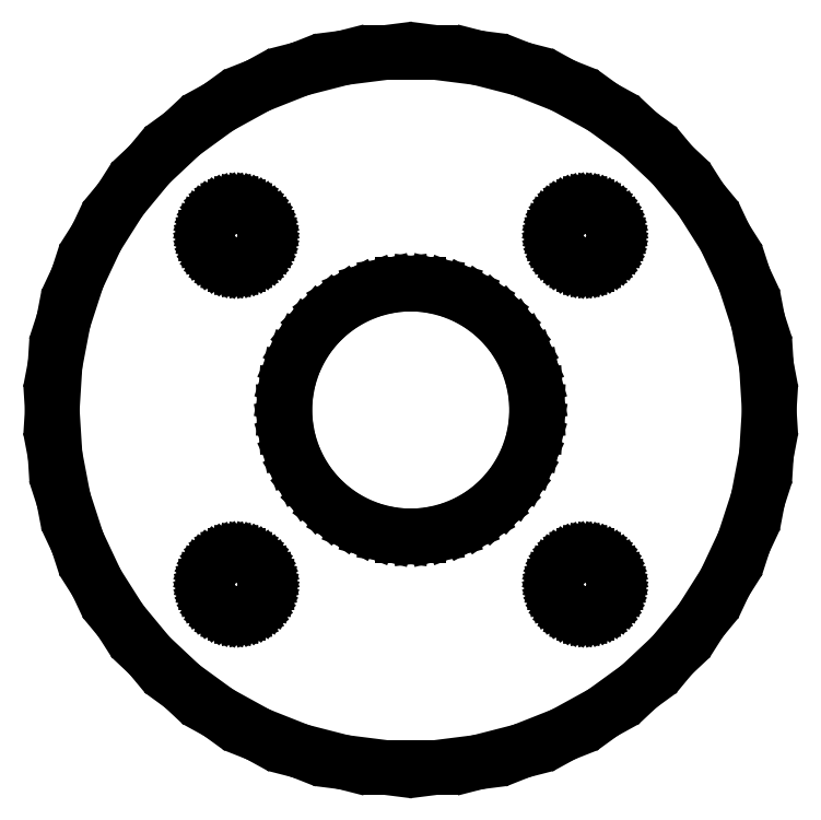
<metadata>
{"format":"dxf","ext":"dxf","renderer":"ezdxf+matplotlib","layout":"modelspace","background":"white","min_lineweight":24,"dpi":150}
</metadata>
<code>
0
SECTION
2
ENTITIES
0
LINE
8
0
10
3.467
20
-18.17
11
5.717
21
-17.59
0
LINE
8
0
10
5.717
20
-17.59
11
7.877
21
-16.74
0
LINE
8
0
10
7.877
20
-16.74
11
9.913
21
-15.62
0
LINE
8
0
10
9.913
20
-15.62
11
11.79
21
-14.25
0
LINE
8
0
10
11.79
20
-14.25
11
13.49
21
-12.66
0
LINE
8
0
10
13.49
20
-12.66
11
14.97
21
-10.87
0
LINE
8
0
10
14.97
20
-10.87
11
16.21
21
-8.912
0
LINE
8
0
10
16.21
20
-8.912
11
17.2
21
-6.81
0
LINE
8
0
10
17.2
20
-6.81
11
17.92
21
-4.601
0
LINE
8
0
10
17.92
20
-4.601
11
18.35
21
-2.319
0
LINE
8
0
10
18.35
20
-2.319
11
18.5
21
0
0
LINE
8
0
10
18.5
20
0
11
18.35
21
2.319
0
LINE
8
0
10
18.35
20
2.319
11
17.92
21
4.601
0
LINE
8
0
10
17.92
20
4.601
11
17.2
21
6.81
0
LINE
8
0
10
17.2
20
6.81
11
16.21
21
8.912
0
LINE
8
0
10
16.21
20
8.912
11
14.97
21
10.87
0
LINE
8
0
10
14.97
20
10.87
11
13.49
21
12.66
0
LINE
8
0
10
13.49
20
12.66
11
11.79
21
14.25
0
LINE
8
0
10
11.79
20
14.25
11
9.913
21
15.62
0
LINE
8
0
10
9.913
20
15.62
11
7.877
21
16.74
0
LINE
8
0
10
7.877
20
16.74
11
5.717
21
17.59
0
LINE
8
0
10
5.717
20
17.59
11
3.467
21
18.17
0
LINE
8
0
10
3.467
20
18.17
11
1.162
21
18.46
0
LINE
8
0
10
1.162
20
18.46
11
-1.162
21
18.46
0
LINE
8
0
10
-1.162
20
18.46
11
-3.467
21
18.17
0
LINE
8
0
10
-3.467
20
18.17
11
-5.717
21
17.59
0
LINE
8
0
10
-5.717
20
17.59
11
-7.877
21
16.74
0
LINE
8
0
10
-7.877
20
16.74
11
-9.913
21
15.62
0
LINE
8
0
10
-9.913
20
15.62
11
-11.79
21
14.25
0
LINE
8
0
10
-11.79
20
14.25
11
-13.49
21
12.66
0
LINE
8
0
10
-13.49
20
12.66
11
-14.97
21
10.87
0
LINE
8
0
10
-14.97
20
10.87
11
-16.21
21
8.912
0
LINE
8
0
10
-16.21
20
8.912
11
-17.2
21
6.81
0
LINE
8
0
10
-17.2
20
6.81
11
-17.92
21
4.601
0
LINE
8
0
10
-17.92
20
4.601
11
-18.35
21
2.319
0
LINE
8
0
10
-18.35
20
2.319
11
-18.5
21
0
0
LINE
8
0
10
-18.5
20
0
11
-18.35
21
-2.319
0
LINE
8
0
10
-18.35
20
-2.319
11
-17.92
21
-4.601
0
LINE
8
0
10
-17.92
20
-4.601
11
-17.2
21
-6.81
0
LINE
8
0
10
-17.2
20
-6.81
11
-16.21
21
-8.912
0
LINE
8
0
10
-16.21
20
-8.912
11
-14.97
21
-10.87
0
LINE
8
0
10
-14.97
20
-10.87
11
-13.49
21
-12.66
0
LINE
8
0
10
-13.49
20
-12.66
11
-11.79
21
-14.25
0
LINE
8
0
10
-11.79
20
-14.25
11
-9.913
21
-15.62
0
LINE
8
0
10
-9.913
20
-15.62
11
-7.877
21
-16.74
0
LINE
8
0
10
-7.877
20
-16.74
11
-5.717
21
-17.59
0
LINE
8
0
10
-5.717
20
-17.59
11
-3.467
21
-18.17
0
LINE
8
0
10
-3.467
20
-18.17
11
-1.162
21
-18.46
0
LINE
8
0
10
-1.162
20
-18.46
11
1.162
21
-18.46
0
LINE
8
0
10
1.162
20
-18.46
11
3.467
21
-18.17
0
LINE
8
0
10
-9.094
20
7.503
11
-9.281
21
7.527
0
LINE
8
0
10
-9.281
20
7.527
11
-9.464
21
7.573
0
LINE
8
0
10
-9.464
20
7.573
11
-9.639
21
7.643
0
LINE
8
0
10
-9.639
20
7.643
11
-9.804
21
7.734
0
LINE
8
0
10
-9.804
20
7.734
11
-9.956
21
7.844
0
LINE
8
0
10
-9.956
20
7.844
11
-10.09
21
7.973
0
LINE
8
0
10
-10.09
20
7.973
11
-10.21
21
8.118
0
LINE
8
0
10
-10.21
20
8.118
11
-10.31
21
8.277
0
LINE
8
0
10
-10.31
20
8.277
11
-10.39
21
8.448
0
LINE
8
0
10
-10.39
20
8.448
11
-10.45
21
8.627
0
LINE
8
0
10
-10.45
20
8.627
11
-10.49
21
8.812
0
LINE
8
0
10
-10.49
20
8.812
11
-10.5
21
9
0
LINE
8
0
10
-10.5
20
9
11
-10.49
21
9.188
0
LINE
8
0
10
-10.49
20
9.188
11
-10.45
21
9.373
0
LINE
8
0
10
-10.45
20
9.373
11
-10.39
21
9.552
0
LINE
8
0
10
-10.39
20
9.552
11
-10.31
21
9.723
0
LINE
8
0
10
-10.31
20
9.723
11
-10.21
21
9.882
0
LINE
8
0
10
-10.21
20
9.882
11
-10.09
21
10.03
0
LINE
8
0
10
-10.09
20
10.03
11
-9.956
21
10.16
0
LINE
8
0
10
-9.956
20
10.16
11
-9.804
21
10.27
0
LINE
8
0
10
-9.804
20
10.27
11
-9.639
21
10.36
0
LINE
8
0
10
-9.639
20
10.36
11
-9.464
21
10.43
0
LINE
8
0
10
-9.464
20
10.43
11
-9.281
21
10.47
0
LINE
8
0
10
-9.281
20
10.47
11
-9.094
21
10.5
0
LINE
8
0
10
-9.094
20
10.5
11
-8.906
21
10.5
0
LINE
8
0
10
-8.906
20
10.5
11
-8.719
21
10.47
0
LINE
8
0
10
-8.719
20
10.47
11
-8.536
21
10.43
0
LINE
8
0
10
-8.536
20
10.43
11
-8.361
21
10.36
0
LINE
8
0
10
-8.361
20
10.36
11
-8.196
21
10.27
0
LINE
8
0
10
-8.196
20
10.27
11
-8.044
21
10.16
0
LINE
8
0
10
-8.044
20
10.16
11
-7.907
21
10.03
0
LINE
8
0
10
-7.907
20
10.03
11
-7.786
21
9.882
0
LINE
8
0
10
-7.786
20
9.882
11
-7.686
21
9.723
0
LINE
8
0
10
-7.686
20
9.723
11
-7.605
21
9.552
0
LINE
8
0
10
-7.605
20
9.552
11
-7.547
21
9.373
0
LINE
8
0
10
-7.547
20
9.373
11
-7.512
21
9.188
0
LINE
8
0
10
-7.512
20
9.188
11
-7.5
21
9
0
LINE
8
0
10
-7.5
20
9
11
-7.512
21
8.812
0
LINE
8
0
10
-7.512
20
8.812
11
-7.547
21
8.627
0
LINE
8
0
10
-7.547
20
8.627
11
-7.605
21
8.448
0
LINE
8
0
10
-7.605
20
8.448
11
-7.686
21
8.277
0
LINE
8
0
10
-7.686
20
8.277
11
-7.786
21
8.118
0
LINE
8
0
10
-7.786
20
8.118
11
-7.907
21
7.973
0
LINE
8
0
10
-7.907
20
7.973
11
-8.044
21
7.844
0
LINE
8
0
10
-8.044
20
7.844
11
-8.196
21
7.734
0
LINE
8
0
10
-8.196
20
7.734
11
-8.361
21
7.643
0
LINE
8
0
10
-8.361
20
7.643
11
-8.536
21
7.573
0
LINE
8
0
10
-8.536
20
7.573
11
-8.719
21
7.527
0
LINE
8
0
10
-8.719
20
7.527
11
-8.906
21
7.503
0
LINE
8
0
10
-8.906
20
7.503
11
-9.094
21
7.503
0
LINE
8
0
10
8.906
20
7.503
11
8.719
21
7.527
0
LINE
8
0
10
8.719
20
7.527
11
8.536
21
7.573
0
LINE
8
0
10
8.536
20
7.573
11
8.361
21
7.643
0
LINE
8
0
10
8.361
20
7.643
11
8.196
21
7.734
0
LINE
8
0
10
8.196
20
7.734
11
8.044
21
7.844
0
LINE
8
0
10
8.044
20
7.844
11
7.907
21
7.973
0
LINE
8
0
10
7.907
20
7.973
11
7.786
21
8.118
0
LINE
8
0
10
7.786
20
8.118
11
7.686
21
8.277
0
LINE
8
0
10
7.686
20
8.277
11
7.605
21
8.448
0
LINE
8
0
10
7.605
20
8.448
11
7.547
21
8.627
0
LINE
8
0
10
7.547
20
8.627
11
7.512
21
8.812
0
LINE
8
0
10
7.512
20
8.812
11
7.5
21
9
0
LINE
8
0
10
7.5
20
9
11
7.512
21
9.188
0
LINE
8
0
10
7.512
20
9.188
11
7.547
21
9.373
0
LINE
8
0
10
7.547
20
9.373
11
7.605
21
9.552
0
LINE
8
0
10
7.605
20
9.552
11
7.686
21
9.723
0
LINE
8
0
10
7.686
20
9.723
11
7.786
21
9.882
0
LINE
8
0
10
7.786
20
9.882
11
7.907
21
10.03
0
LINE
8
0
10
7.907
20
10.03
11
8.044
21
10.16
0
LINE
8
0
10
8.044
20
10.16
11
8.196
21
10.27
0
LINE
8
0
10
8.196
20
10.27
11
8.361
21
10.36
0
LINE
8
0
10
8.361
20
10.36
11
8.536
21
10.43
0
LINE
8
0
10
8.536
20
10.43
11
8.719
21
10.47
0
LINE
8
0
10
8.719
20
10.47
11
8.906
21
10.5
0
LINE
8
0
10
8.906
20
10.5
11
9.094
21
10.5
0
LINE
8
0
10
9.094
20
10.5
11
9.281
21
10.47
0
LINE
8
0
10
9.281
20
10.47
11
9.464
21
10.43
0
LINE
8
0
10
9.464
20
10.43
11
9.639
21
10.36
0
LINE
8
0
10
9.639
20
10.36
11
9.804
21
10.27
0
LINE
8
0
10
9.804
20
10.27
11
9.956
21
10.16
0
LINE
8
0
10
9.956
20
10.16
11
10.09
21
10.03
0
LINE
8
0
10
10.09
20
10.03
11
10.21
21
9.882
0
LINE
8
0
10
10.21
20
9.882
11
10.31
21
9.723
0
LINE
8
0
10
10.31
20
9.723
11
10.39
21
9.552
0
LINE
8
0
10
10.39
20
9.552
11
10.45
21
9.373
0
LINE
8
0
10
10.45
20
9.373
11
10.49
21
9.188
0
LINE
8
0
10
10.49
20
9.188
11
10.5
21
9
0
LINE
8
0
10
10.5
20
9
11
10.49
21
8.812
0
LINE
8
0
10
10.49
20
8.812
11
10.45
21
8.627
0
LINE
8
0
10
10.45
20
8.627
11
10.39
21
8.448
0
LINE
8
0
10
10.39
20
8.448
11
10.31
21
8.277
0
LINE
8
0
10
10.31
20
8.277
11
10.21
21
8.118
0
LINE
8
0
10
10.21
20
8.118
11
10.09
21
7.973
0
LINE
8
0
10
10.09
20
7.973
11
9.956
21
7.844
0
LINE
8
0
10
9.956
20
7.844
11
9.804
21
7.734
0
LINE
8
0
10
9.804
20
7.734
11
9.639
21
7.643
0
LINE
8
0
10
9.639
20
7.643
11
9.464
21
7.573
0
LINE
8
0
10
9.464
20
7.573
11
9.281
21
7.527
0
LINE
8
0
10
9.281
20
7.527
11
9.094
21
7.503
0
LINE
8
0
10
9.094
20
7.503
11
8.906
21
7.503
0
LINE
8
0
10
-0.4081
20
-6.487
11
-1.218
21
-6.385
0
LINE
8
0
10
-1.218
20
-6.385
11
-2.009
21
-6.182
0
LINE
8
0
10
-2.009
20
-6.182
11
-2.768
21
-5.881
0
LINE
8
0
10
-2.768
20
-5.881
11
-3.483
21
-5.488
0
LINE
8
0
10
-3.483
20
-5.488
11
-4.143
21
-5.008
0
LINE
8
0
10
-4.143
20
-5.008
11
-4.738
21
-4.45
0
LINE
8
0
10
-4.738
20
-4.45
11
-5.259
21
-3.821
0
LINE
8
0
10
-5.259
20
-3.821
11
-5.696
21
-3.131
0
LINE
8
0
10
-5.696
20
-3.131
11
-6.044
21
-2.393
0
LINE
8
0
10
-6.044
20
-2.393
11
-6.296
21
-1.616
0
LINE
8
0
10
-6.296
20
-1.616
11
-6.449
21
-0.8147
0
LINE
8
0
10
-6.449
20
-0.8147
11
-6.5
21
0
0
LINE
8
0
10
-6.5
20
0
11
-6.449
21
0.8147
0
LINE
8
0
10
-6.449
20
0.8147
11
-6.296
21
1.616
0
LINE
8
0
10
-6.296
20
1.616
11
-6.044
21
2.393
0
LINE
8
0
10
-6.044
20
2.393
11
-5.696
21
3.131
0
LINE
8
0
10
-5.696
20
3.131
11
-5.259
21
3.821
0
LINE
8
0
10
-5.259
20
3.821
11
-4.738
21
4.45
0
LINE
8
0
10
-4.738
20
4.45
11
-4.143
21
5.008
0
LINE
8
0
10
-4.143
20
5.008
11
-3.483
21
5.488
0
LINE
8
0
10
-3.483
20
5.488
11
-2.768
21
5.881
0
LINE
8
0
10
-2.768
20
5.881
11
-2.009
21
6.182
0
LINE
8
0
10
-2.009
20
6.182
11
-1.218
21
6.385
0
LINE
8
0
10
-1.218
20
6.385
11
-0.4081
21
6.487
0
LINE
8
0
10
-0.4081
20
6.487
11
0.4081
21
6.487
0
LINE
8
0
10
0.4081
20
6.487
11
1.218
21
6.385
0
LINE
8
0
10
1.218
20
6.385
11
2.009
21
6.182
0
LINE
8
0
10
2.009
20
6.182
11
2.768
21
5.881
0
LINE
8
0
10
2.768
20
5.881
11
3.483
21
5.488
0
LINE
8
0
10
3.483
20
5.488
11
4.143
21
5.008
0
LINE
8
0
10
4.143
20
5.008
11
4.738
21
4.45
0
LINE
8
0
10
4.738
20
4.45
11
5.259
21
3.821
0
LINE
8
0
10
5.259
20
3.821
11
5.696
21
3.131
0
LINE
8
0
10
5.696
20
3.131
11
6.044
21
2.393
0
LINE
8
0
10
6.044
20
2.393
11
6.296
21
1.616
0
LINE
8
0
10
6.296
20
1.616
11
6.449
21
0.8147
0
LINE
8
0
10
6.449
20
0.8147
11
6.5
21
0
0
LINE
8
0
10
6.5
20
0
11
6.449
21
-0.8147
0
LINE
8
0
10
6.449
20
-0.8147
11
6.296
21
-1.616
0
LINE
8
0
10
6.296
20
-1.616
11
6.044
21
-2.393
0
LINE
8
0
10
6.044
20
-2.393
11
5.696
21
-3.131
0
LINE
8
0
10
5.696
20
-3.131
11
5.259
21
-3.821
0
LINE
8
0
10
5.259
20
-3.821
11
4.738
21
-4.45
0
LINE
8
0
10
4.738
20
-4.45
11
4.143
21
-5.008
0
LINE
8
0
10
4.143
20
-5.008
11
3.483
21
-5.488
0
LINE
8
0
10
3.483
20
-5.488
11
2.768
21
-5.881
0
LINE
8
0
10
2.768
20
-5.881
11
2.009
21
-6.182
0
LINE
8
0
10
2.009
20
-6.182
11
1.218
21
-6.385
0
LINE
8
0
10
1.218
20
-6.385
11
0.4081
21
-6.487
0
LINE
8
0
10
0.4081
20
-6.487
11
-0.4081
21
-6.487
0
LINE
8
0
10
-9.094
20
-10.5
11
-9.281
21
-10.47
0
LINE
8
0
10
-9.281
20
-10.47
11
-9.464
21
-10.43
0
LINE
8
0
10
-9.464
20
-10.43
11
-9.639
21
-10.36
0
LINE
8
0
10
-9.639
20
-10.36
11
-9.804
21
-10.27
0
LINE
8
0
10
-9.804
20
-10.27
11
-9.956
21
-10.16
0
LINE
8
0
10
-9.956
20
-10.16
11
-10.09
21
-10.03
0
LINE
8
0
10
-10.09
20
-10.03
11
-10.21
21
-9.882
0
LINE
8
0
10
-10.21
20
-9.882
11
-10.31
21
-9.723
0
LINE
8
0
10
-10.31
20
-9.723
11
-10.39
21
-9.552
0
LINE
8
0
10
-10.39
20
-9.552
11
-10.45
21
-9.373
0
LINE
8
0
10
-10.45
20
-9.373
11
-10.49
21
-9.188
0
LINE
8
0
10
-10.49
20
-9.188
11
-10.5
21
-9
0
LINE
8
0
10
-10.5
20
-9
11
-10.49
21
-8.812
0
LINE
8
0
10
-10.49
20
-8.812
11
-10.45
21
-8.627
0
LINE
8
0
10
-10.45
20
-8.627
11
-10.39
21
-8.448
0
LINE
8
0
10
-10.39
20
-8.448
11
-10.31
21
-8.277
0
LINE
8
0
10
-10.31
20
-8.277
11
-10.21
21
-8.118
0
LINE
8
0
10
-10.21
20
-8.118
11
-10.09
21
-7.973
0
LINE
8
0
10
-10.09
20
-7.973
11
-9.956
21
-7.844
0
LINE
8
0
10
-9.956
20
-7.844
11
-9.804
21
-7.734
0
LINE
8
0
10
-9.804
20
-7.734
11
-9.639
21
-7.643
0
LINE
8
0
10
-9.639
20
-7.643
11
-9.464
21
-7.573
0
LINE
8
0
10
-9.464
20
-7.573
11
-9.281
21
-7.527
0
LINE
8
0
10
-9.281
20
-7.527
11
-9.094
21
-7.503
0
LINE
8
0
10
-9.094
20
-7.503
11
-8.906
21
-7.503
0
LINE
8
0
10
-8.906
20
-7.503
11
-8.719
21
-7.527
0
LINE
8
0
10
-8.719
20
-7.527
11
-8.536
21
-7.573
0
LINE
8
0
10
-8.536
20
-7.573
11
-8.361
21
-7.643
0
LINE
8
0
10
-8.361
20
-7.643
11
-8.196
21
-7.734
0
LINE
8
0
10
-8.196
20
-7.734
11
-8.044
21
-7.844
0
LINE
8
0
10
-8.044
20
-7.844
11
-7.907
21
-7.973
0
LINE
8
0
10
-7.907
20
-7.973
11
-7.786
21
-8.118
0
LINE
8
0
10
-7.786
20
-8.118
11
-7.686
21
-8.277
0
LINE
8
0
10
-7.686
20
-8.277
11
-7.605
21
-8.448
0
LINE
8
0
10
-7.605
20
-8.448
11
-7.547
21
-8.627
0
LINE
8
0
10
-7.547
20
-8.627
11
-7.512
21
-8.812
0
LINE
8
0
10
-7.512
20
-8.812
11
-7.5
21
-9
0
LINE
8
0
10
-7.5
20
-9
11
-7.512
21
-9.188
0
LINE
8
0
10
-7.512
20
-9.188
11
-7.547
21
-9.373
0
LINE
8
0
10
-7.547
20
-9.373
11
-7.605
21
-9.552
0
LINE
8
0
10
-7.605
20
-9.552
11
-7.686
21
-9.723
0
LINE
8
0
10
-7.686
20
-9.723
11
-7.786
21
-9.882
0
LINE
8
0
10
-7.786
20
-9.882
11
-7.907
21
-10.03
0
LINE
8
0
10
-7.907
20
-10.03
11
-8.044
21
-10.16
0
LINE
8
0
10
-8.044
20
-10.16
11
-8.196
21
-10.27
0
LINE
8
0
10
-8.196
20
-10.27
11
-8.361
21
-10.36
0
LINE
8
0
10
-8.361
20
-10.36
11
-8.536
21
-10.43
0
LINE
8
0
10
-8.536
20
-10.43
11
-8.719
21
-10.47
0
LINE
8
0
10
-8.719
20
-10.47
11
-8.906
21
-10.5
0
LINE
8
0
10
-8.906
20
-10.5
11
-9.094
21
-10.5
0
LINE
8
0
10
8.906
20
-10.5
11
8.719
21
-10.47
0
LINE
8
0
10
8.719
20
-10.47
11
8.536
21
-10.43
0
LINE
8
0
10
8.536
20
-10.43
11
8.361
21
-10.36
0
LINE
8
0
10
8.361
20
-10.36
11
8.196
21
-10.27
0
LINE
8
0
10
8.196
20
-10.27
11
8.044
21
-10.16
0
LINE
8
0
10
8.044
20
-10.16
11
7.907
21
-10.03
0
LINE
8
0
10
7.907
20
-10.03
11
7.786
21
-9.882
0
LINE
8
0
10
7.786
20
-9.882
11
7.686
21
-9.723
0
LINE
8
0
10
7.686
20
-9.723
11
7.605
21
-9.552
0
LINE
8
0
10
7.605
20
-9.552
11
7.547
21
-9.373
0
LINE
8
0
10
7.547
20
-9.373
11
7.512
21
-9.188
0
LINE
8
0
10
7.512
20
-9.188
11
7.5
21
-9
0
LINE
8
0
10
7.5
20
-9
11
7.512
21
-8.812
0
LINE
8
0
10
7.512
20
-8.812
11
7.547
21
-8.627
0
LINE
8
0
10
7.547
20
-8.627
11
7.605
21
-8.448
0
LINE
8
0
10
7.605
20
-8.448
11
7.686
21
-8.277
0
LINE
8
0
10
7.686
20
-8.277
11
7.786
21
-8.118
0
LINE
8
0
10
7.786
20
-8.118
11
7.907
21
-7.973
0
LINE
8
0
10
7.907
20
-7.973
11
8.044
21
-7.844
0
LINE
8
0
10
8.044
20
-7.844
11
8.196
21
-7.734
0
LINE
8
0
10
8.196
20
-7.734
11
8.361
21
-7.643
0
LINE
8
0
10
8.361
20
-7.643
11
8.536
21
-7.573
0
LINE
8
0
10
8.536
20
-7.573
11
8.719
21
-7.527
0
LINE
8
0
10
8.719
20
-7.527
11
8.906
21
-7.503
0
LINE
8
0
10
8.906
20
-7.503
11
9.094
21
-7.503
0
LINE
8
0
10
9.094
20
-7.503
11
9.281
21
-7.527
0
LINE
8
0
10
9.281
20
-7.527
11
9.464
21
-7.573
0
LINE
8
0
10
9.464
20
-7.573
11
9.639
21
-7.643
0
LINE
8
0
10
9.639
20
-7.643
11
9.804
21
-7.734
0
LINE
8
0
10
9.804
20
-7.734
11
9.956
21
-7.844
0
LINE
8
0
10
9.956
20
-7.844
11
10.09
21
-7.973
0
LINE
8
0
10
10.09
20
-7.973
11
10.21
21
-8.118
0
LINE
8
0
10
10.21
20
-8.118
11
10.31
21
-8.277
0
LINE
8
0
10
10.31
20
-8.277
11
10.39
21
-8.448
0
LINE
8
0
10
10.39
20
-8.448
11
10.45
21
-8.627
0
LINE
8
0
10
10.45
20
-8.627
11
10.49
21
-8.812
0
LINE
8
0
10
10.49
20
-8.812
11
10.5
21
-9
0
LINE
8
0
10
10.5
20
-9
11
10.49
21
-9.188
0
LINE
8
0
10
10.49
20
-9.188
11
10.45
21
-9.373
0
LINE
8
0
10
10.45
20
-9.373
11
10.39
21
-9.552
0
LINE
8
0
10
10.39
20
-9.552
11
10.31
21
-9.723
0
LINE
8
0
10
10.31
20
-9.723
11
10.21
21
-9.882
0
LINE
8
0
10
10.21
20
-9.882
11
10.09
21
-10.03
0
LINE
8
0
10
10.09
20
-10.03
11
9.956
21
-10.16
0
LINE
8
0
10
9.956
20
-10.16
11
9.804
21
-10.27
0
LINE
8
0
10
9.804
20
-10.27
11
9.639
21
-10.36
0
LINE
8
0
10
9.639
20
-10.36
11
9.464
21
-10.43
0
LINE
8
0
10
9.464
20
-10.43
11
9.281
21
-10.47
0
LINE
8
0
10
9.281
20
-10.47
11
9.094
21
-10.5
0
LINE
8
0
10
9.094
20
-10.5
11
8.906
21
-10.5
0
ENDSEC
0
EOF

</code>
